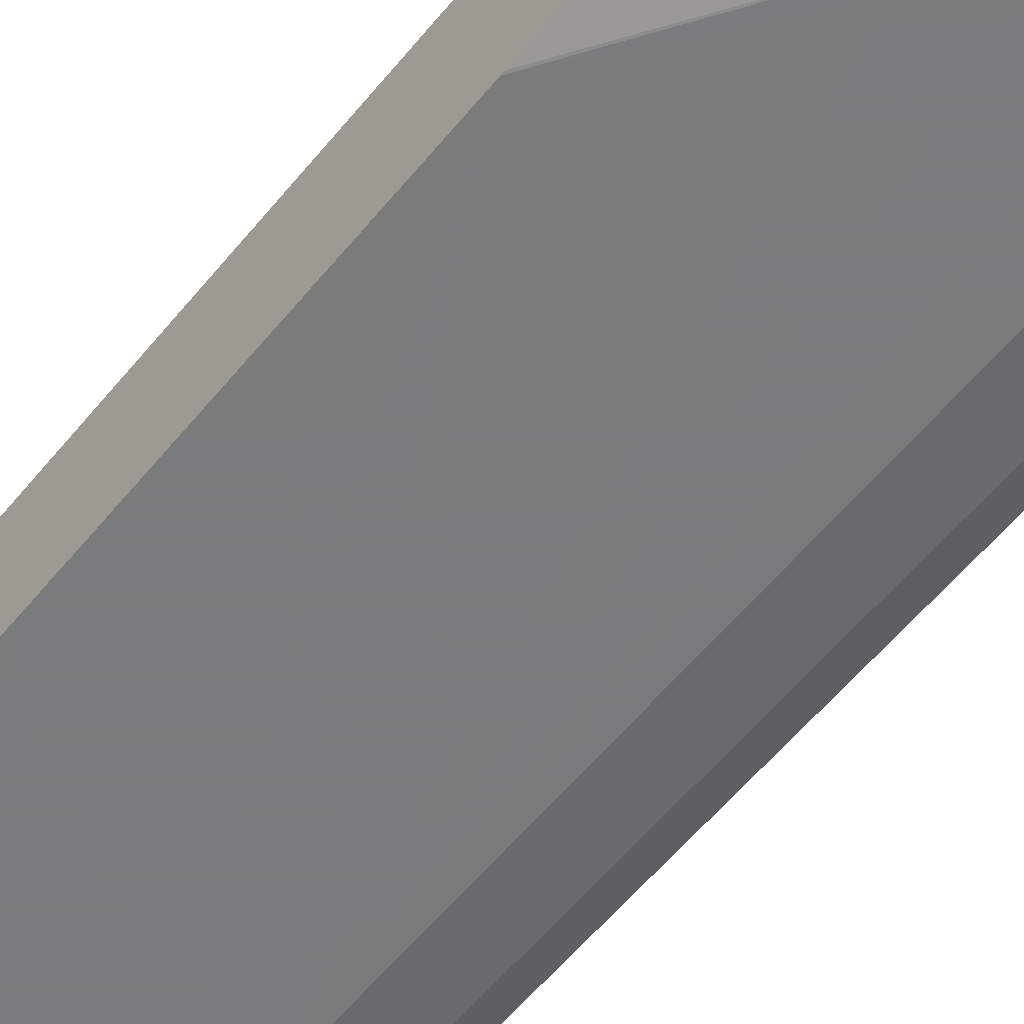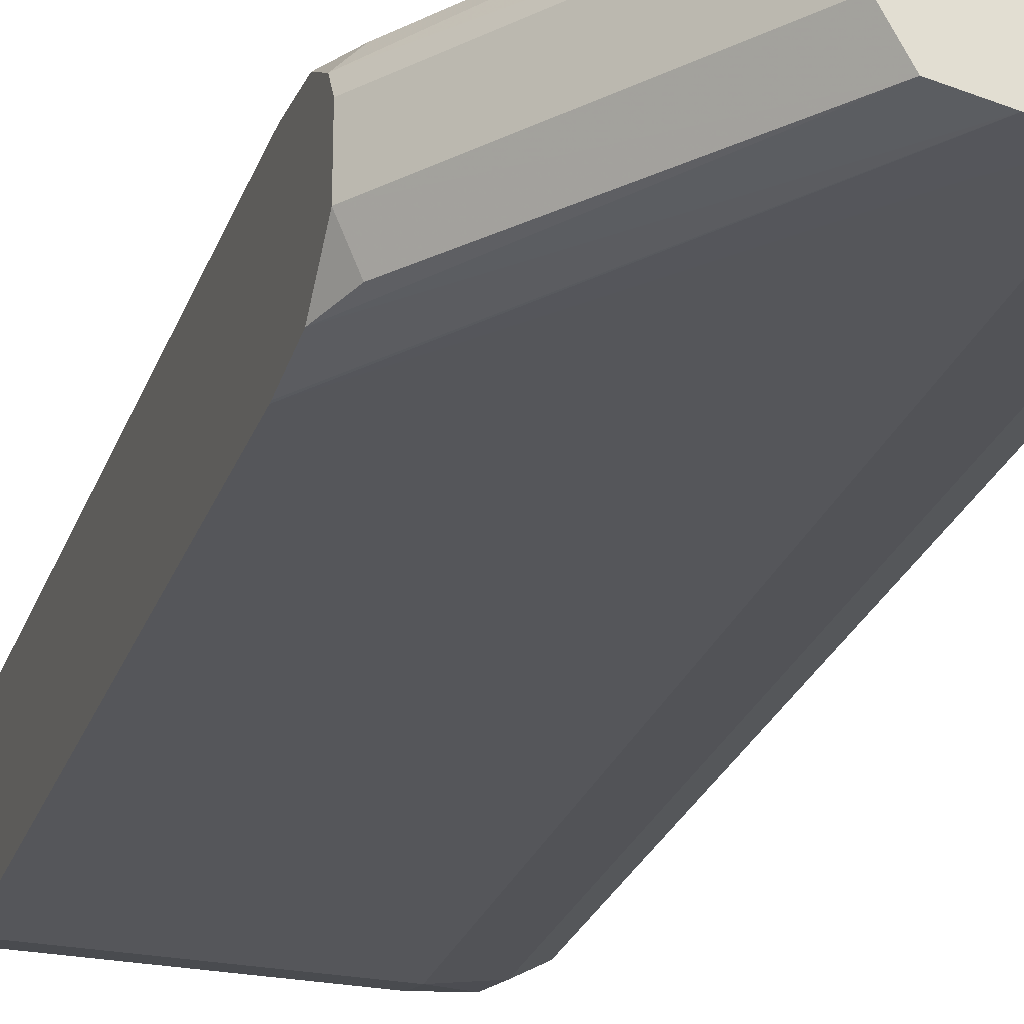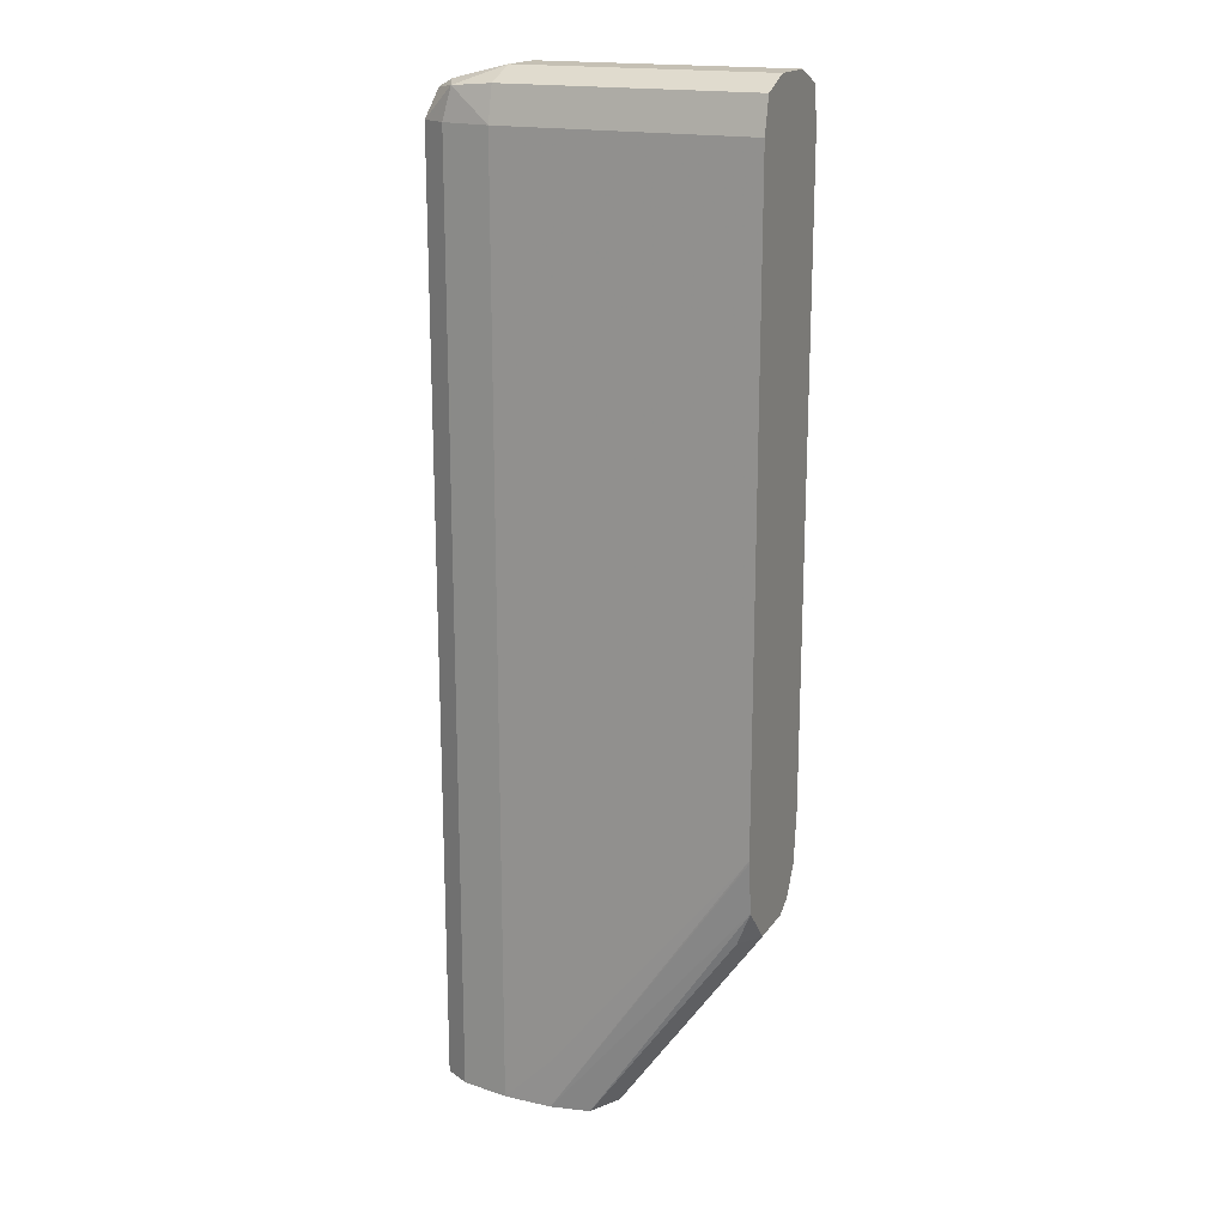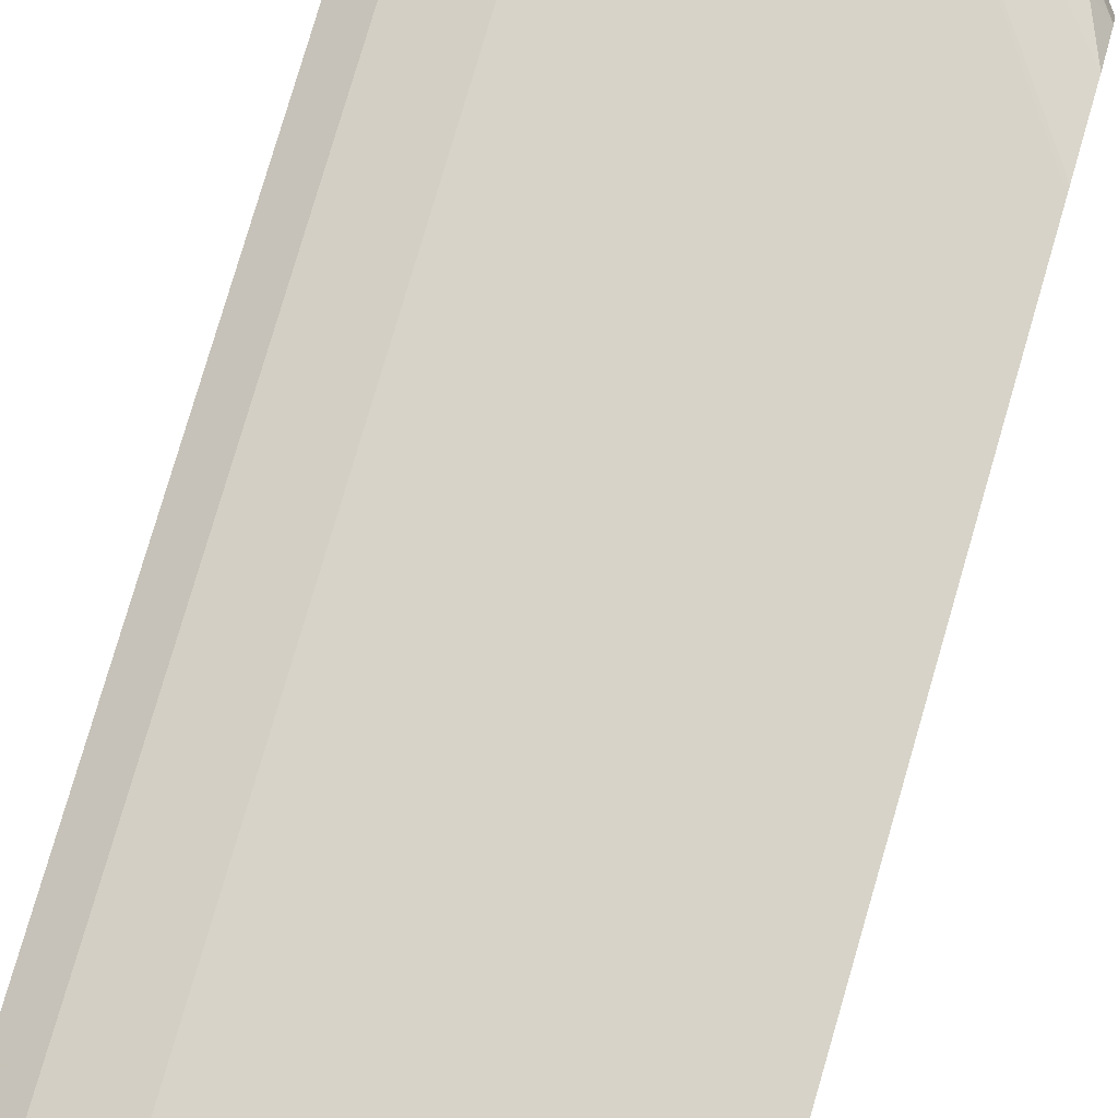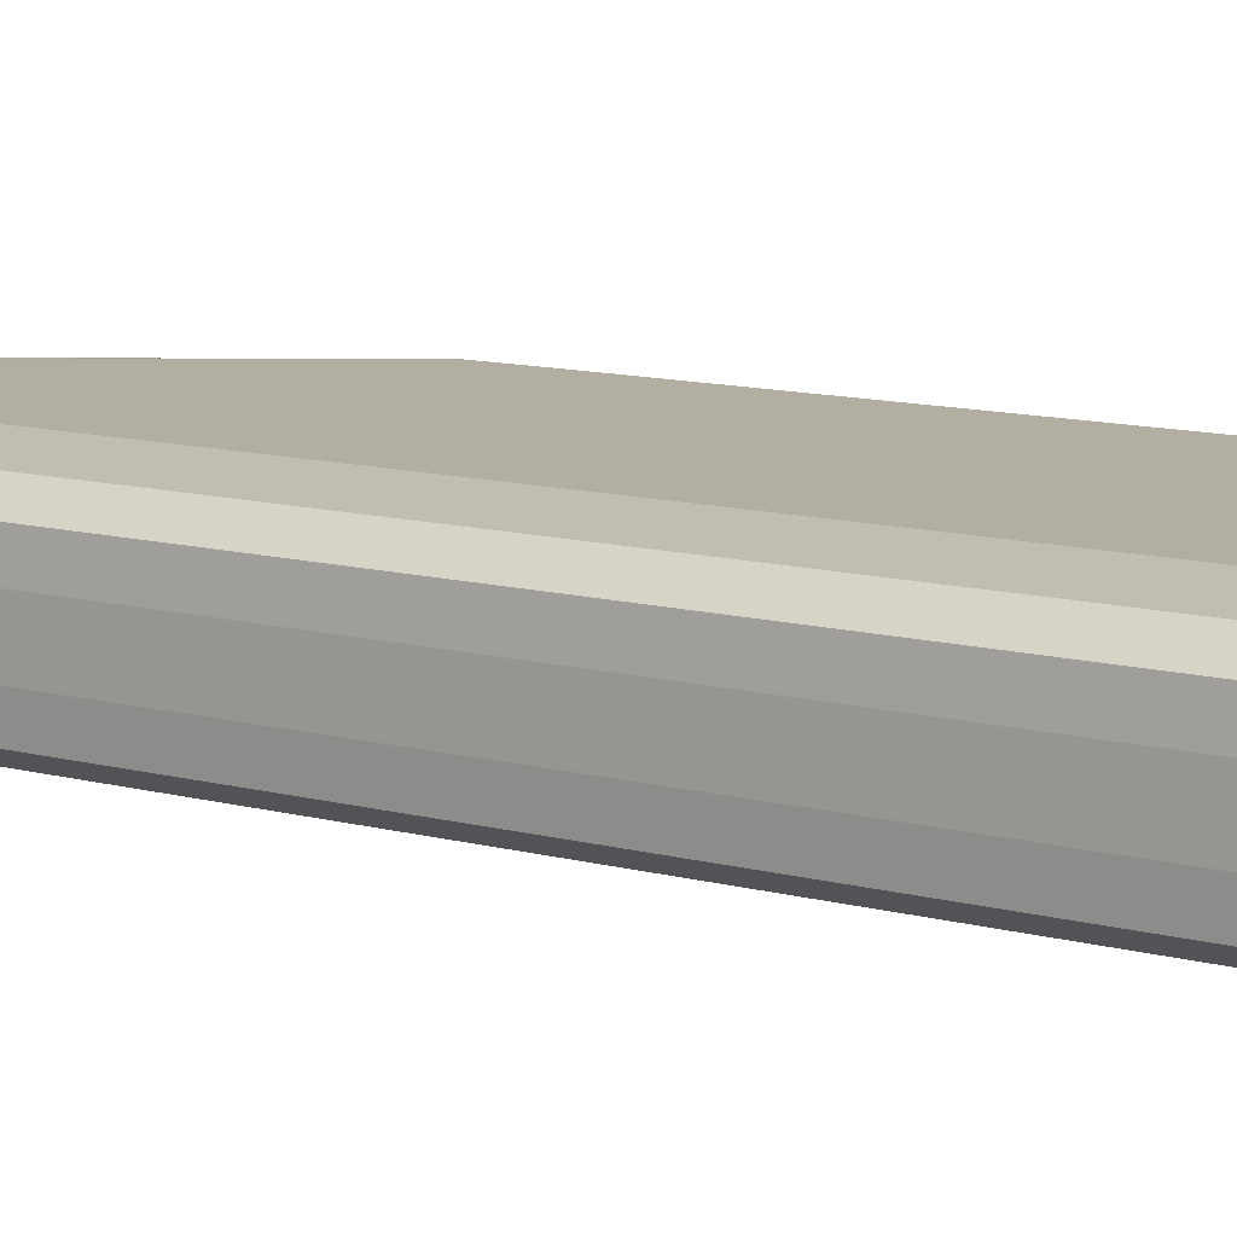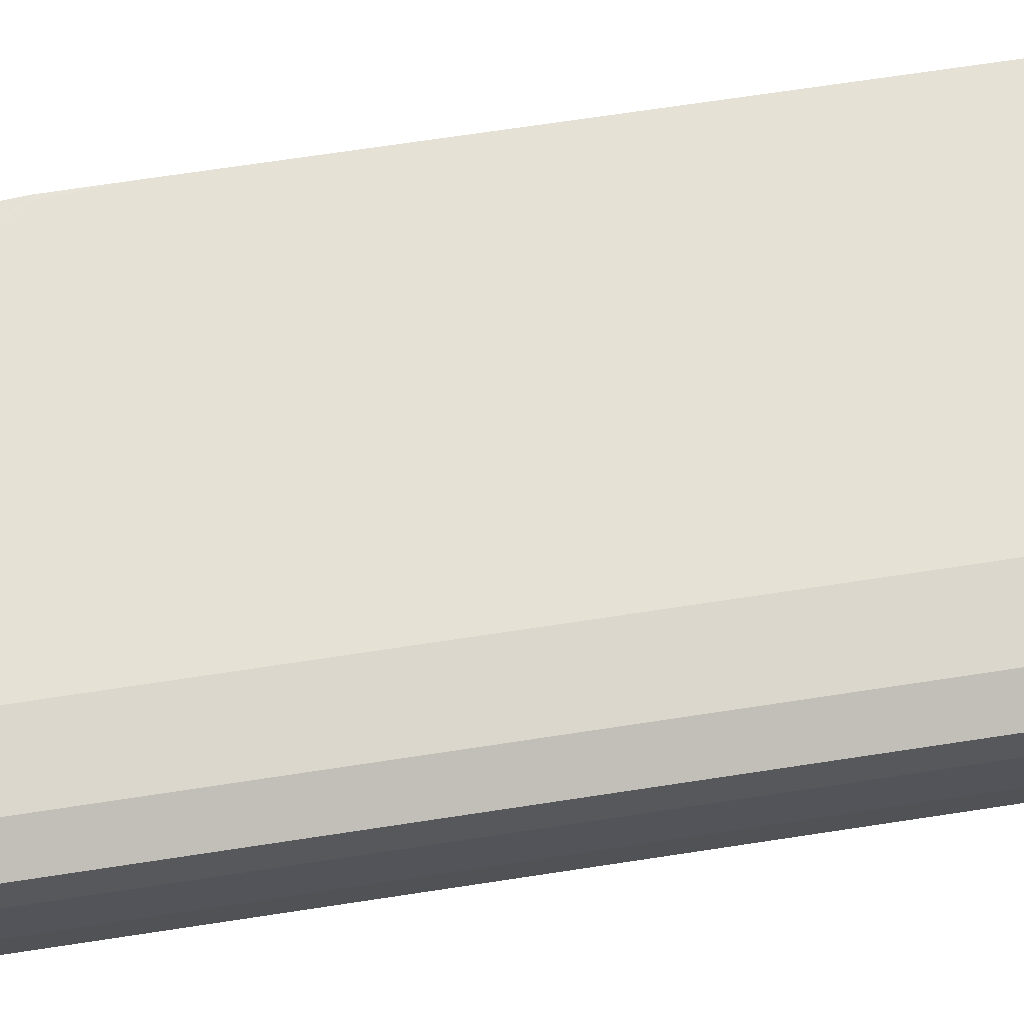
<metadata>
{"format":"obj","ext":"obj","renderer":"f3d","projection":"perspective","resolution":1024,"background":"white","views":[{"elev":-58.4,"azim":141.1,"up":"+Y"},{"elev":-26.0,"azim":162.8,"up":"+Y"},{"elev":18.2,"azim":23.7,"up":"+Z"},{"elev":77.2,"azim":16.2,"up":"+Y"},{"elev":10.7,"azim":-54.9,"up":"+Y"},{"elev":64.5,"azim":-99.0,"up":"+Y"}]}
</metadata>
<code>
v -0.2285 -0.002627 0.4921
v -0.2285 -0.01237 0.4921
v -0.2285 -0.002225 0.492
v -0.2779 -0.002627 0.4921
v -0.2779 -0.01237 0.4921
v -0.2285 -0.0184 0.4896
v -0.2285 0.003804 0.4894
v -0.2779 0.003804 0.4894
v -0.2885 -0.002136 0.4895
v -0.2859 0.003285 0.4888
v -0.2885 -0.01286 0.4895
v -0.2859 -0.01829 0.4888
v -0.2779 -0.0188 0.4894
v -0.2285 -0.0188 0.4894
v -0.2285 0.003902 0.489
v -0.2779 0.005363 0.4826
v -0.2926 -0.005062 0.4877
v -0.2874 0.003804 0.4826
v -0.2923 0.001034 0.4826
v -0.2926 -0.009938 0.4877
v -0.2923 -0.01603 0.4826
v -0.2874 -0.0188 0.4826
v -0.2779 -0.02036 0.4826
v -0.2285 -0.02036 0.4826
v -0.2285 0.005363 0.4826
v -0.2779 0.005363 0.2973
v -0.2874 0.003819 0.2973
v -0.2927 -0.003841 0.4826
v -0.2874 0.003804 0.2974
v -0.2923 0.001034 0.2973
v -0.2927 -0.01116 0.4826
v -0.2923 -0.01603 0.2974
v -0.2874 -0.0188 0.2973
v -0.2779 -0.02036 0.2973
v -0.2285 -0.02036 0.3565
v -0.2285 0.005363 0.3656
v -0.2681 0.005363 0.3071
v -0.2681 0.00533 0.2974
v -0.2681 0.005325 0.2973
v -0.2875 0.003781 0.2973
v -0.2927 -0.003841 0.2973
v -0.2927 -0.01116 0.2973
v -0.2923 -0.01599 0.2973
v -0.2923 -0.01606 0.2973
v -0.2682 -0.02033 0.2973
v -0.2681 -0.02033 0.2974
v -0.2681 -0.02036 0.3071
v -0.2285 -0.02032 0.3559
v -0.2285 0.005325 0.3559
v -0.2291 0.005363 0.3559
v -0.2605 0.003769 0.2973
v -0.2285 0.004154 0.3458
v -0.2285 0.004119 0.3455
v -0.2285 0.004111 0.3455
v -0.2681 -0.02032 0.2973
v -0.2285 -0.01915 0.3458
v -0.257 -0.002575 0.2973
v -0.2313 0.003285 0.3386
v -0.2285 0.0007569 0.3399
v -0.2605 -0.01878 0.2973
v -0.2285 -0.01911 0.3455
v -0.257 -0.002627 0.2973
v -0.2285 -0.002627 0.338
v -0.2605 -0.01877 0.2973
v -0.2313 -0.01829 0.3386
v -0.2285 -0.01237 0.338
v -0.257 -0.01237 0.2973
f 1 2 6
f 1 6 14
f 1 14 24
f 1 24 35
f 1 35 48
f 1 48 56
f 1 56 61
f 1 61 66
f 1 66 63
f 1 63 59
f 1 59 54
f 1 54 53
f 1 53 52
f 1 52 49
f 1 49 36
f 1 36 25
f 1 25 15
f 1 15 7
f 1 7 3
f 1 3 4
f 1 4 5
f 1 5 2
f 2 5 6
f 3 7 8
f 3 8 4
f 4 9 11
f 4 11 5
f 4 8 10
f 4 10 9
f 5 11 12
f 5 12 13
f 5 13 6
f 6 13 14
f 7 15 8
f 8 15 16
f 8 16 10
f 9 10 17
f 9 17 20
f 9 20 11
f 10 16 18
f 10 18 19
f 10 19 17
f 11 20 12
f 12 20 21
f 12 21 22
f 12 22 23
f 12 23 13
f 13 23 24
f 13 24 14
f 15 25 16
f 16 25 36
f 16 36 50
f 16 50 37
f 16 37 26
f 16 26 27
f 16 27 18
f 17 19 28
f 17 28 31
f 17 31 20
f 18 27 29
f 18 29 30
f 18 30 19
f 19 30 41
f 19 41 28
f 20 31 21
f 21 31 42
f 21 42 32
f 21 32 33
f 21 33 22
f 22 33 34
f 22 34 23
f 23 34 47
f 23 47 35
f 23 35 24
f 26 37 38
f 26 38 39
f 26 39 51
f 26 51 57
f 26 57 62
f 26 62 67
f 26 67 64
f 26 64 60
f 26 60 55
f 26 55 45
f 26 45 34
f 26 34 33
f 26 33 44
f 26 44 43
f 26 43 42
f 26 42 41
f 26 41 30
f 26 30 40
f 26 40 27
f 27 40 29
f 28 41 42
f 28 42 31
f 29 40 30
f 32 42 43
f 32 43 44
f 32 44 33
f 34 45 46
f 34 46 47
f 35 47 46
f 35 46 48
f 36 49 50
f 37 50 38
f 38 50 49
f 38 49 39
f 39 49 52
f 39 52 53
f 39 53 54
f 39 54 51
f 45 55 46
f 46 55 48
f 48 55 56
f 51 54 58
f 51 58 59
f 51 59 57
f 54 59 58
f 55 60 61
f 55 61 56
f 57 59 63
f 57 63 62
f 60 64 61
f 61 64 65
f 61 65 66
f 62 63 66
f 62 66 67
f 64 67 66
f 64 66 65

</code>
